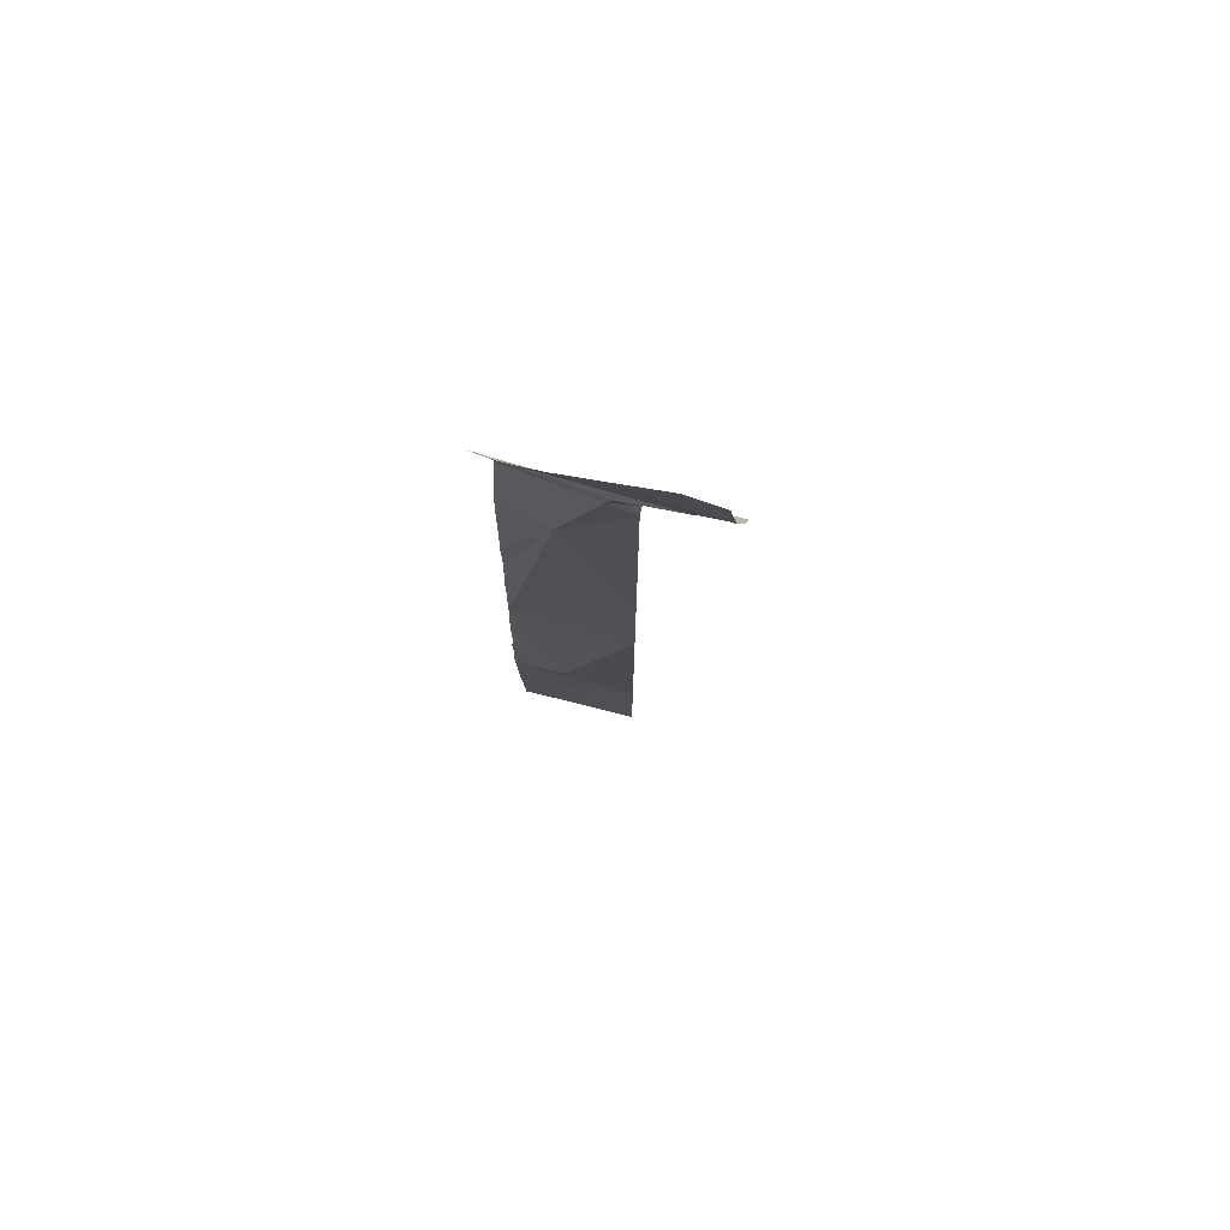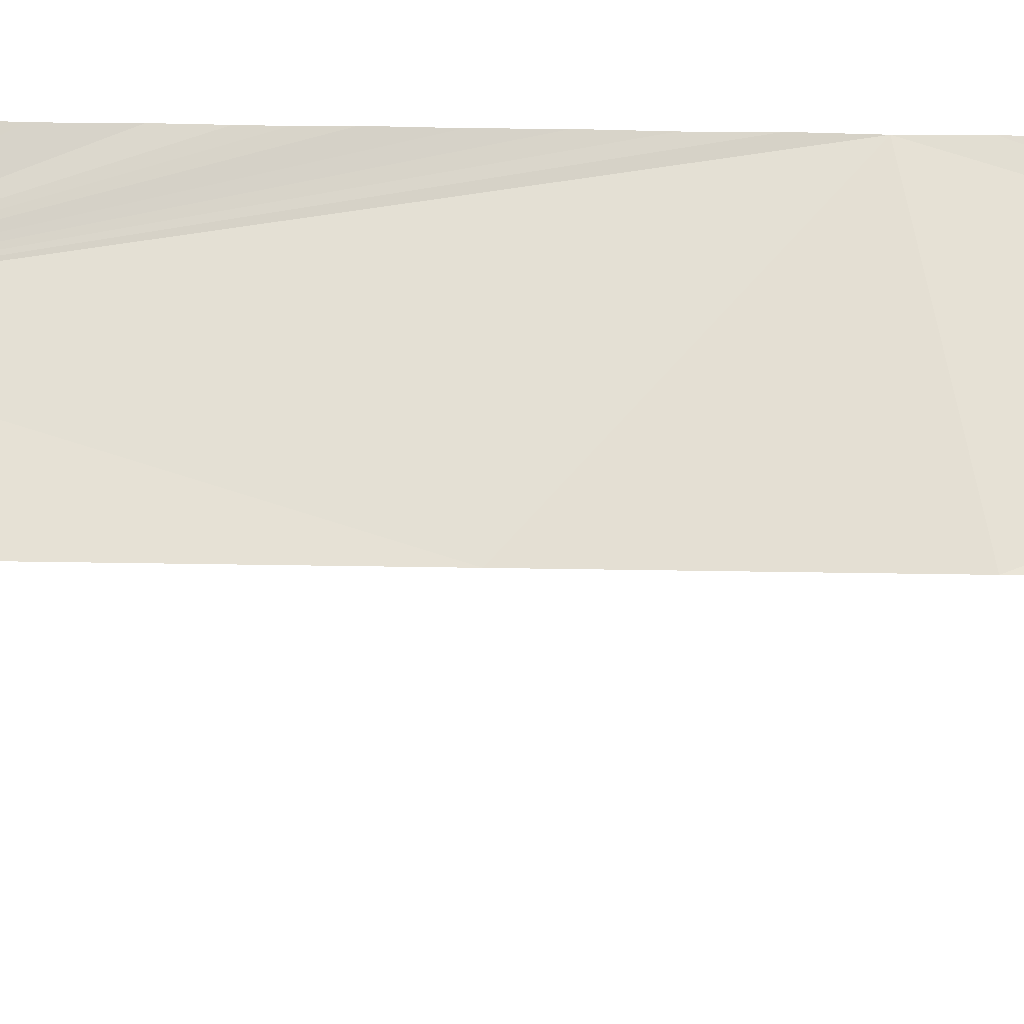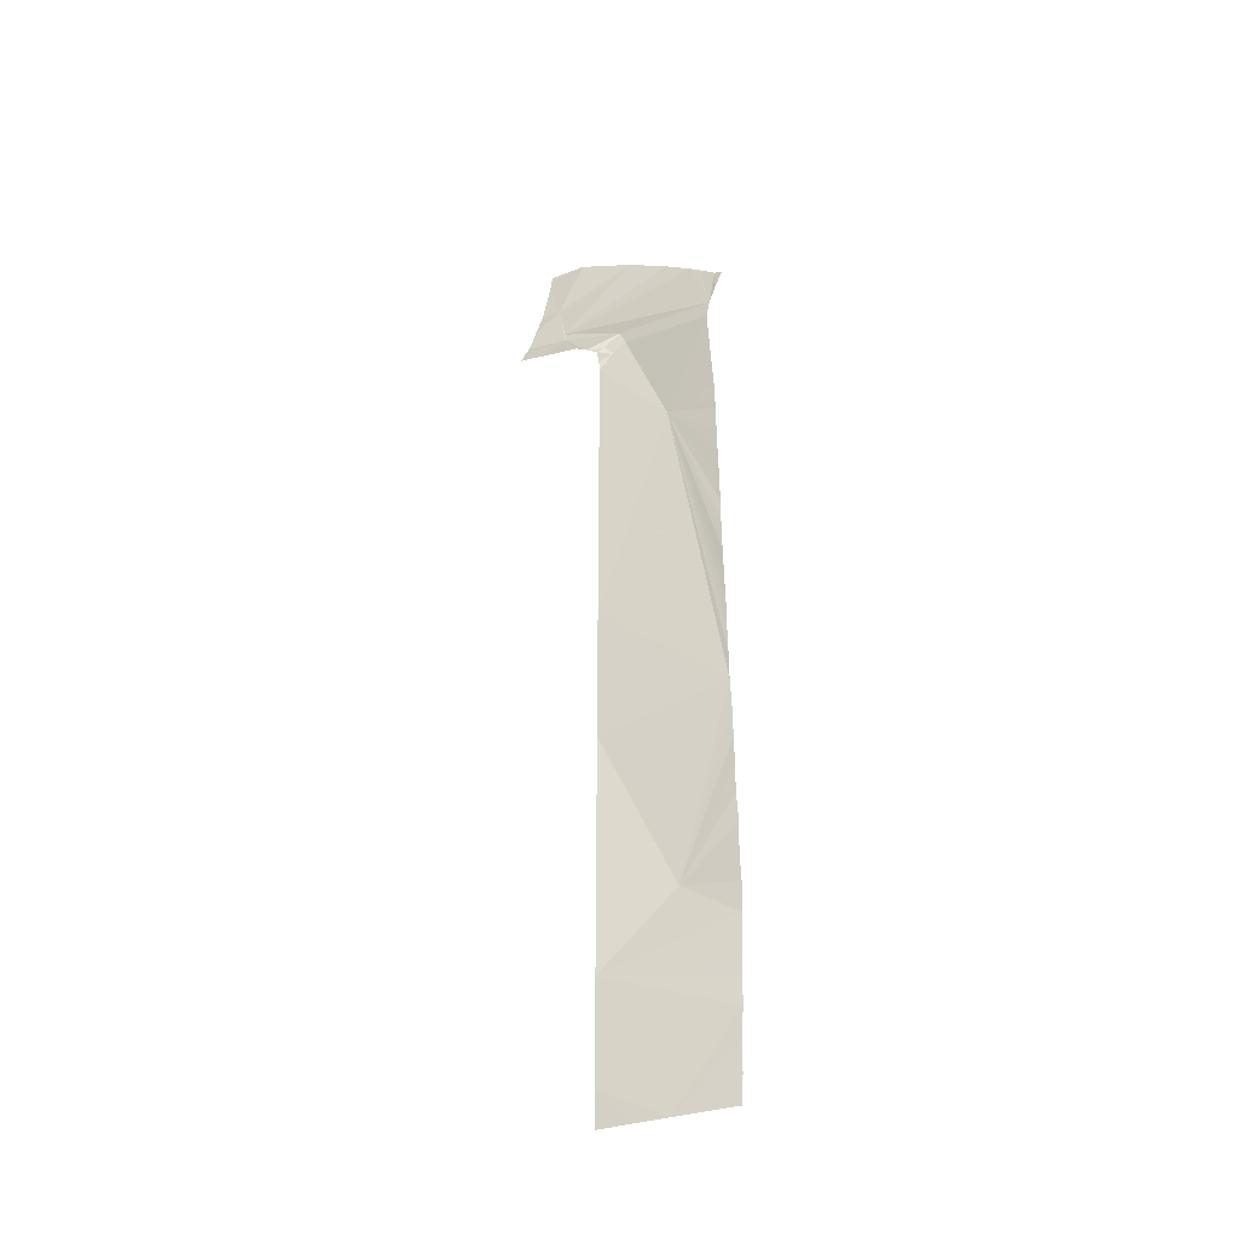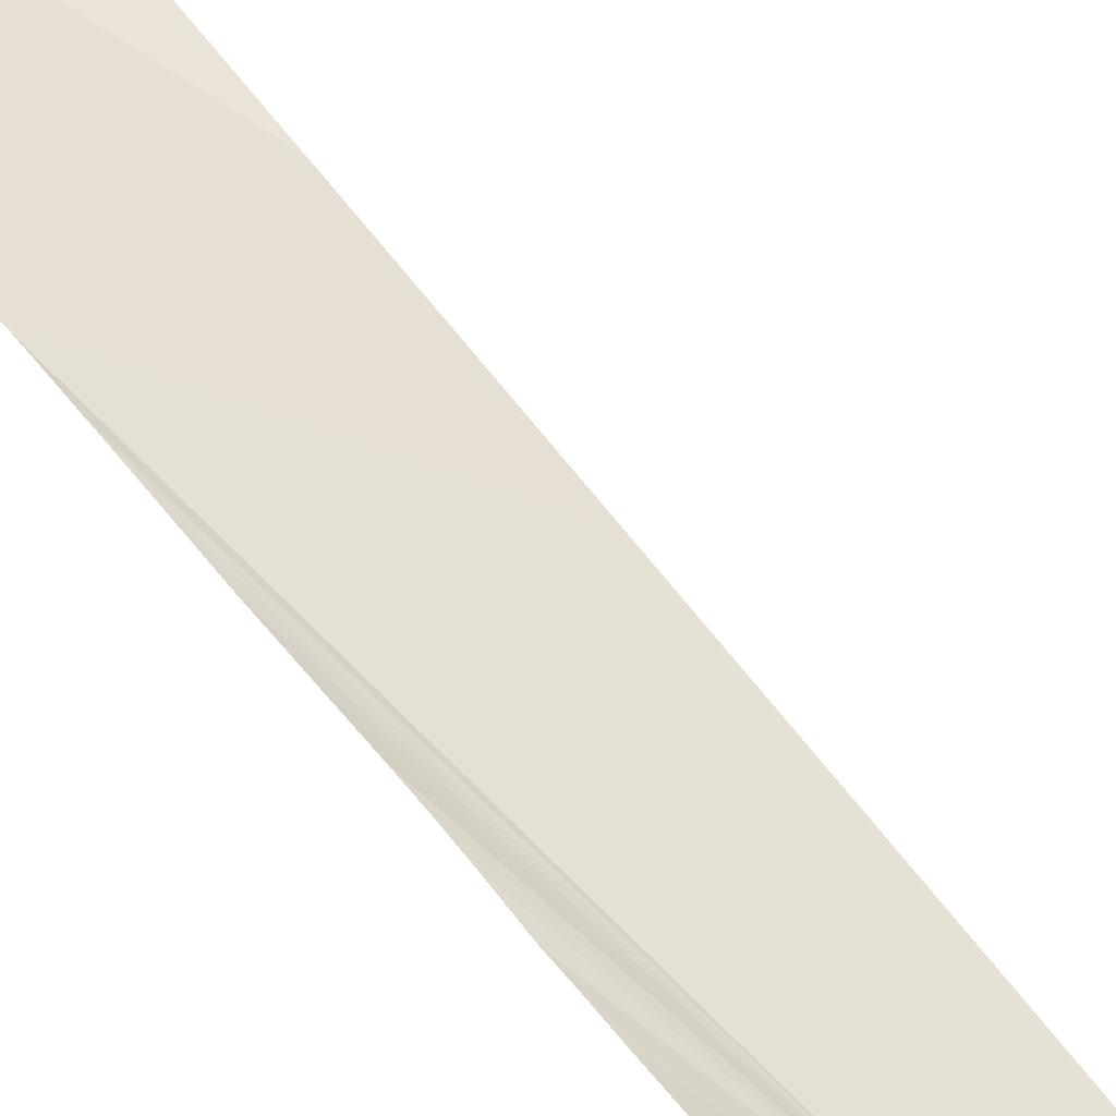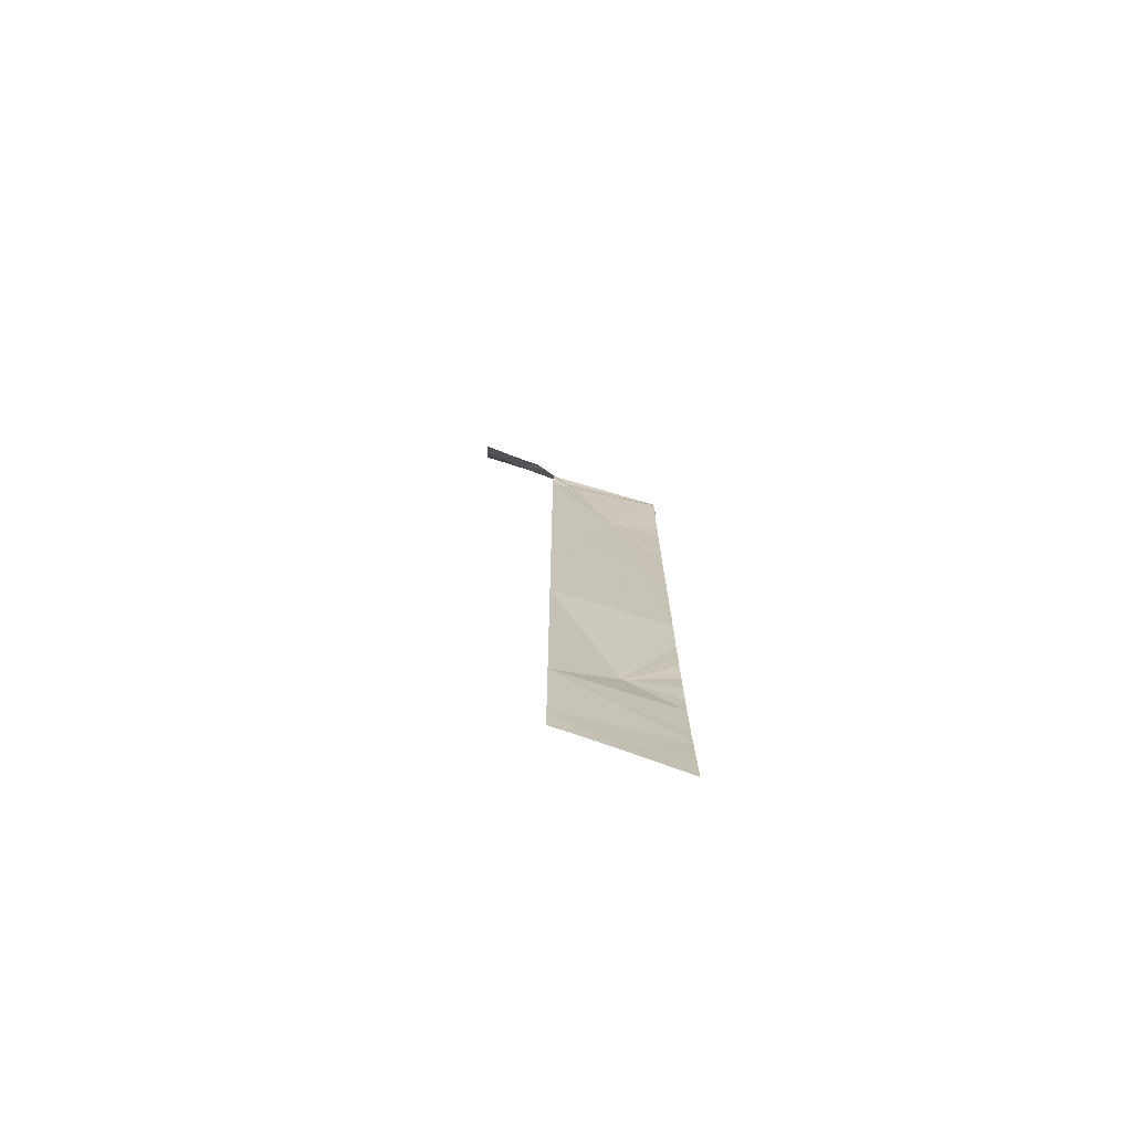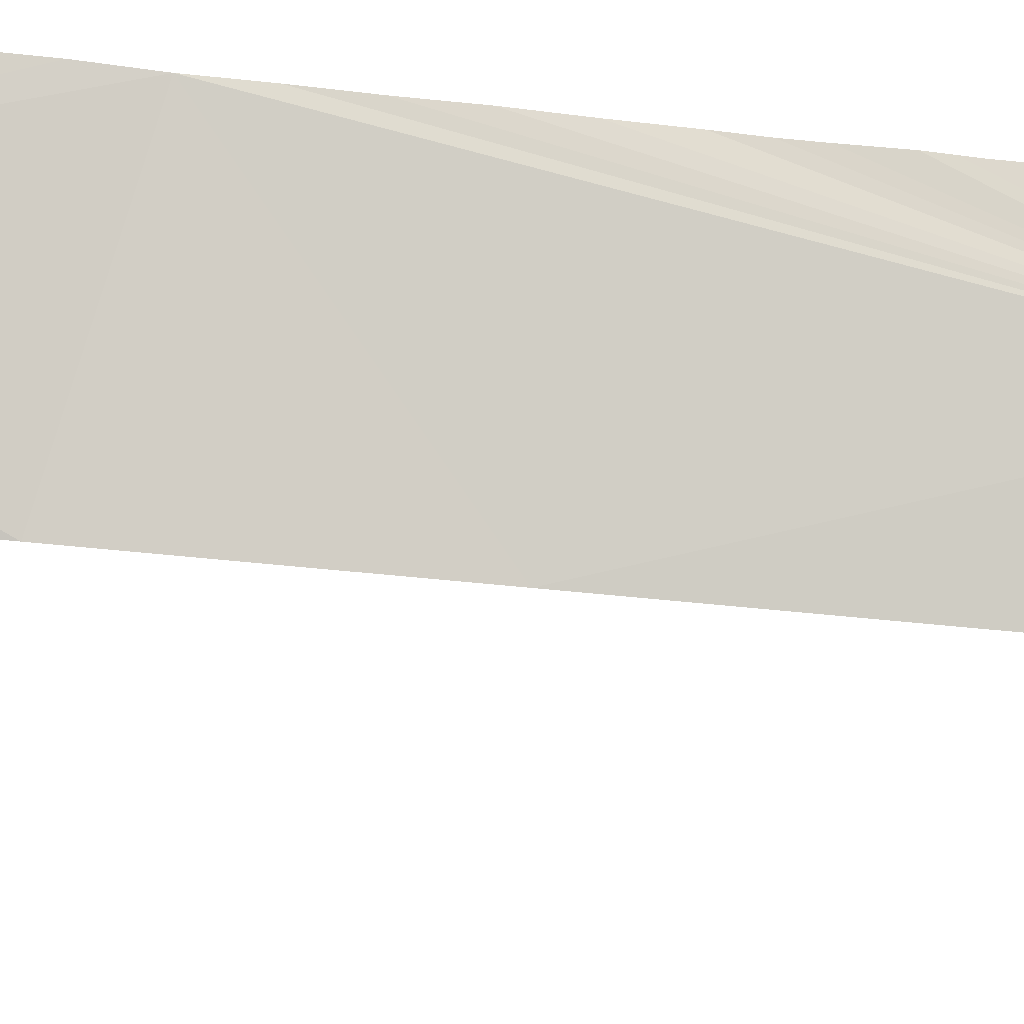
<metadata>
{"format":"obj","ext":"obj","renderer":"f3d","projection":"perspective","resolution":1024,"background":"white","views":[{"elev":75.9,"azim":-22.1,"up":"+Z"},{"elev":31.0,"azim":91.5,"up":"+Y"},{"elev":-35.0,"azim":167.7,"up":"+Z"},{"elev":64.7,"azim":-37.4,"up":"+Y"},{"elev":-74.3,"azim":124.0,"up":"+Z"},{"elev":-62.0,"azim":-95.9,"up":"+Y"}]}
</metadata>
<code>
o crack_restart_keyway_415
v 0.07354 -0.1131 -0.4725
v 0.07299 -0.1133 -0.4595
v 0.0849 -0.1212 -0.4725
v 0.1472 -0.162 -0.08764
v 0.1522 -0.169 -0.08078
v 0.1508 -0.1646 -0.08723
v 0.1344 -0.1606 -0.07573
v 0.1433 -0.1592 -0.08815
v 0.1542 -0.1672 -0.08693
v 0.1395 -0.1564 -0.08866
v 0.1204 -0.1474 -0.4725
v 0.1083 -0.1383 -0.4725
v 0.1204 -0.1474 -0.4571
v 0.07352 -0.1131 -0.2383
v 0.07388 -0.1128 -0.2253
v 0.09271 -0.1294 -0.1394
v 0.07311 -0.1133 -0.2513
v 0.07267 -0.1137 -0.4464
v 0.07142 -0.1145 -0.3424
v 0.09063 -0.1321 -0.3768
v 0.07051 -0.1149 -0.3554
v 0.07143 -0.1143 -0.3294
v 0.07142 -0.1145 -0.4204
v 0.1204 -0.1474 -0.411
v 0.07185 -0.114 -0.4334
v 0.07091 -0.1146 -0.4074
v 0.07085 -0.1148 -0.3684
v 0.07028 -0.115 -0.3814
v 0.07297 -0.1135 -0.2643
v 0.07271 -0.1135 -0.2773
v 0.07652 -0.1111 -0.1213
v 0.07555 -0.1117 -0.1343
v 0.07841 -0.1099 -0.09493
v 0.07755 -0.1102 -0.1083
v 0.07162 -0.1144 -0.3164
v 0.1465 -0.1739 -0.06145
v 0.1359 -0.1709 -0.04854
v 0.1443 -0.1758 -0.05297
v 0.1482 -0.1726 -0.06813
v 0.15 -0.171 -0.07498
v 0.1209 -0.1469 -0.09861
v 0.1146 -0.1445 -0.09484
v 0.1222 -0.1456 -0.09401
v 0.1204 -0.1474 -0.1036
v 0.1187 -0.1457 -0.09076
v 0.1266 -0.1478 -0.09175
v 0.1204 -0.1474 -0.1189
v 0.1204 -0.1474 -0.1343
v 0.1204 -0.1474 -0.1497
v 0.1204 -0.1474 -0.165
v 0.1204 -0.1474 -0.1804
v 0.1204 -0.1474 -0.1958
v 0.1204 -0.1474 -0.2111
v 0.1204 -0.1474 -0.2265
v 0.1204 -0.1474 -0.2419
v 0.1204 -0.1474 -0.2573
v 0.1204 -0.1474 -0.2726
v 0.07249 -0.1138 -0.2904
v 0.1204 -0.1474 -0.288
v 0.1204 -0.1474 -0.3034
v 0.1204 -0.1474 -0.3187
v 0.1204 -0.1474 -0.3341
v 0.1204 -0.1474 -0.3495
v 0.1204 -0.1474 -0.3649
v 0.1204 -0.1474 -0.3802
v 0.1204 -0.1474 -0.3956
v 0.1204 -0.1474 -0.4263
v 0.1204 -0.1474 -0.4417
v 0.1353 -0.1531 -0.08923
v 0.07667 -0.1107 -0.08555
v 0.08038 -0.1289 -0.04768
v 0.1341 -0.1629 -0.06969
v 0.1311 -0.1499 -0.08987
v 0.1117 -0.1438 -0.08212
v 0.1093 -0.1414 -0.08922
v 0.07438 -0.1125 -0.1849
v 0.07468 -0.1123 -0.1733
v 0.07401 -0.1127 -0.1993
v 0.07429 -0.1127 -0.1914
v 0.0749 -0.1123 -0.1666
v 0.09603 -0.1293 -0.4725
v 0.1035 -0.1348 -0.4725
v 0.07187 -0.114 -0.3034
v 0.07076 -0.1149 -0.3944
v 0.07535 -0.112 -0.1415
v 0.07502 -0.112 -0.1473
v 0.07409 -0.1128 -0.217
v 0.07673 -0.1244 -0.05217
v 0.07181 -0.1173 -0.05957
v 0.06928 -0.1139 -0.06171
v 0.07318 -0.1122 -0.07348
v 0.07318 -0.1122 -0.07348
v 0.143 -0.1766 -0.04865
v 0.1423 -0.1771 -0.04439
v 0.1408 -0.1778 -0.03587
v 0.08959 -0.1388 -0.0386
v 0.1045 -0.152 -0.02792
v 0.1393 -0.1785 -0.02737
v 0.125 -0.1681 -0.01833
v 0.1359 -0.1709 -0.04854
v 0.138 -0.1797 -0.01779
v 0.1393 -0.1785 -0.02737
v 0.07505 -0.1122 -0.1536
v 0.07493 -0.1121 -0.1603
v 0.07412 -0.1127 -0.2099
v 0.07667 -0.1107 -0.08555
v 0.1341 -0.1629 -0.06969
v 0.07354 -0.1131 -0.4725
v 0.0849 -0.1212 -0.4725
v 0.07299 -0.1133 -0.4595
v 0.1472 -0.162 -0.08764
v 0.1508 -0.1646 -0.08723
v 0.1522 -0.169 -0.08078
v 0.1344 -0.1606 -0.07573
v 0.1433 -0.1592 -0.08815
v 0.1542 -0.1672 -0.08693
v 0.1395 -0.1564 -0.08866
v 0.1204 -0.1474 -0.4725
v 0.1204 -0.1474 -0.4571
v 0.1083 -0.1383 -0.4725
v 0.07352 -0.1131 -0.2383
v 0.09271 -0.1294 -0.1394
v 0.07388 -0.1128 -0.2253
v 0.07311 -0.1133 -0.2513
v 0.07267 -0.1137 -0.4464
v 0.07142 -0.1145 -0.3424
v 0.07051 -0.1149 -0.3554
v 0.09063 -0.1321 -0.3768
v 0.07143 -0.1143 -0.3294
v 0.07142 -0.1145 -0.4204
v 0.07185 -0.114 -0.4334
v 0.1204 -0.1474 -0.411
v 0.07091 -0.1146 -0.4074
v 0.07085 -0.1148 -0.3684
v 0.07028 -0.115 -0.3814
v 0.07297 -0.1135 -0.2643
v 0.07271 -0.1135 -0.2773
v 0.07652 -0.1111 -0.1213
v 0.07555 -0.1117 -0.1343
v 0.07841 -0.1099 -0.09493
v 0.07755 -0.1102 -0.1083
v 0.07162 -0.1144 -0.3164
v 0.1465 -0.1739 -0.06145
v 0.1443 -0.1758 -0.05297
v 0.1482 -0.1726 -0.06813
v 0.15 -0.171 -0.07498
v 0.1209 -0.1469 -0.09861
v 0.1222 -0.1456 -0.09401
v 0.1146 -0.1445 -0.09484
v 0.1204 -0.1474 -0.1036
v 0.1187 -0.1457 -0.09076
v 0.1266 -0.1478 -0.09175
v 0.1204 -0.1474 -0.1189
v 0.1204 -0.1474 -0.1343
v 0.1204 -0.1474 -0.1497
v 0.1204 -0.1474 -0.165
v 0.1204 -0.1474 -0.1804
v 0.1204 -0.1474 -0.1958
v 0.1204 -0.1474 -0.2111
v 0.1204 -0.1474 -0.2265
v 0.1204 -0.1474 -0.2419
v 0.1204 -0.1474 -0.2573
v 0.07249 -0.1138 -0.2904
v 0.1204 -0.1474 -0.2726
v 0.1204 -0.1474 -0.288
v 0.1204 -0.1474 -0.3034
v 0.1204 -0.1474 -0.3187
v 0.1204 -0.1474 -0.3341
v 0.1204 -0.1474 -0.3495
v 0.1204 -0.1474 -0.3649
v 0.1204 -0.1474 -0.3802
v 0.1204 -0.1474 -0.3956
v 0.1204 -0.1474 -0.4263
v 0.1204 -0.1474 -0.4417
v 0.1353 -0.1531 -0.08923
v 0.1311 -0.1499 -0.08987
v 0.1117 -0.1438 -0.08212
v 0.1093 -0.1414 -0.08922
v 0.07468 -0.1123 -0.1733
v 0.07438 -0.1125 -0.1849
v 0.07429 -0.1127 -0.1914
v 0.07401 -0.1127 -0.1993
v 0.0749 -0.1123 -0.1666
v 0.09603 -0.1293 -0.4725
v 0.1035 -0.1348 -0.4725
v 0.07187 -0.114 -0.3034
v 0.07076 -0.1149 -0.3944
v 0.07535 -0.112 -0.1415
v 0.07502 -0.112 -0.1473
v 0.07409 -0.1128 -0.217
v 0.143 -0.1766 -0.04865
v 0.1423 -0.1771 -0.04439
v 0.1408 -0.1778 -0.03587
v 0.07505 -0.1122 -0.1536
v 0.07493 -0.1121 -0.1603
v 0.07412 -0.1127 -0.2099
f 1 2 3
f 4 5 6
f 4 7 5
f 4 8 7
f 6 5 9
f 8 10 7
f 11 12 13
f 14 15 16
f 14 16 17
f 18 3 2
f 19 20 21
f 19 22 20
f 23 24 25
f 23 26 24
f 27 21 20
f 27 20 28
f 29 16 30
f 29 17 16
f 31 16 32
f 31 33 16
f 31 34 33
f 35 20 22
f 36 37 38
f 36 7 37
f 36 39 7
f 39 40 7
f 40 5 7
f 41 42 43
f 41 44 42
f 43 42 45
f 43 45 46
f 47 48 16
f 47 16 44
f 49 50 16
f 49 16 48
f 50 51 16
f 51 52 16
f 52 53 16
f 53 54 16
f 54 55 16
f 56 57 58
f 56 58 55
f 57 59 58
f 59 60 58
f 61 62 20
f 61 20 60
f 62 63 20
f 63 64 20
f 64 65 20
f 65 66 20
f 66 24 20
f 67 68 25
f 67 25 24
f 10 69 7
f 70 71 72
f 46 7 73
f 46 74 7
f 33 70 75
f 46 45 74
f 7 69 73
f 7 74 72
f 75 74 45
f 75 45 42
f 75 70 74
f 75 44 16
f 75 16 33
f 16 76 77
f 16 78 79
f 16 79 76
f 16 77 80
f 18 81 3
f 18 25 81
f 68 13 25
f 58 30 16
f 58 16 55
f 13 82 81
f 13 12 82
f 13 81 25
f 70 72 74
f 58 60 20
f 58 20 83
f 37 7 72
f 42 44 75
f 84 28 20
f 84 24 26
f 84 20 24
f 85 32 16
f 85 16 86
f 15 87 16
f 70 88 71
f 88 70 89
f 90 89 91
f 90 92 89
f 93 37 94
f 93 38 37
f 94 37 95
f 71 96 72
f 97 37 72
f 95 37 98
f 99 37 97
f 99 97 100
f 99 101 98
f 99 102 101
f 99 98 37
f 99 100 102
f 86 16 103
f 103 16 104
f 78 16 105
f 105 16 87
f 97 72 96
f 20 35 83
f 104 16 80
f 91 89 70
f 89 106 88
f 89 92 106
f 96 107 97
f 96 71 107
f 108 109 110
f 111 112 113
f 111 113 114
f 111 114 115
f 112 116 113
f 115 114 117
f 118 119 120
f 121 122 123
f 121 124 122
f 125 110 109
f 126 127 128
f 126 128 129
f 130 131 132
f 130 132 133
f 134 128 127
f 134 135 128
f 136 137 122
f 136 122 124
f 138 139 122
f 138 122 140
f 138 140 141
f 142 129 128
f 143 144 100
f 143 100 114
f 143 114 145
f 145 114 146
f 146 114 113
f 147 148 149
f 147 149 150
f 148 151 149
f 148 152 151
f 153 122 154
f 153 150 122
f 155 122 156
f 155 154 122
f 156 122 157
f 157 122 158
f 158 122 159
f 159 122 160
f 160 122 161
f 162 163 164
f 162 161 163
f 164 163 165
f 165 163 166
f 167 128 168
f 167 166 128
f 168 128 169
f 169 128 170
f 170 128 171
f 171 128 172
f 172 128 132
f 173 131 174
f 173 132 131
f 117 114 175
f 106 107 71
f 152 176 114
f 152 114 177
f 140 178 106
f 152 177 151
f 114 176 175
f 114 107 177
f 178 151 177
f 178 149 151
f 178 177 106
f 178 122 150
f 178 140 122
f 122 179 180
f 122 181 182
f 122 180 181
f 122 183 179
f 125 109 184
f 125 184 131
f 174 131 119
f 163 122 137
f 163 161 122
f 119 184 185
f 119 185 120
f 119 131 184
f 106 177 107
f 163 128 166
f 163 186 128
f 100 107 114
f 149 178 150
f 187 128 135
f 187 133 132
f 187 132 128
f 188 122 139
f 188 189 122
f 123 122 190
f 106 71 88
f 191 192 100
f 191 100 144
f 192 193 100
f 97 107 100
f 193 102 100
f 189 194 122
f 194 195 122
f 182 196 122
f 196 190 122
f 128 186 142
f 195 183 122

</code>
